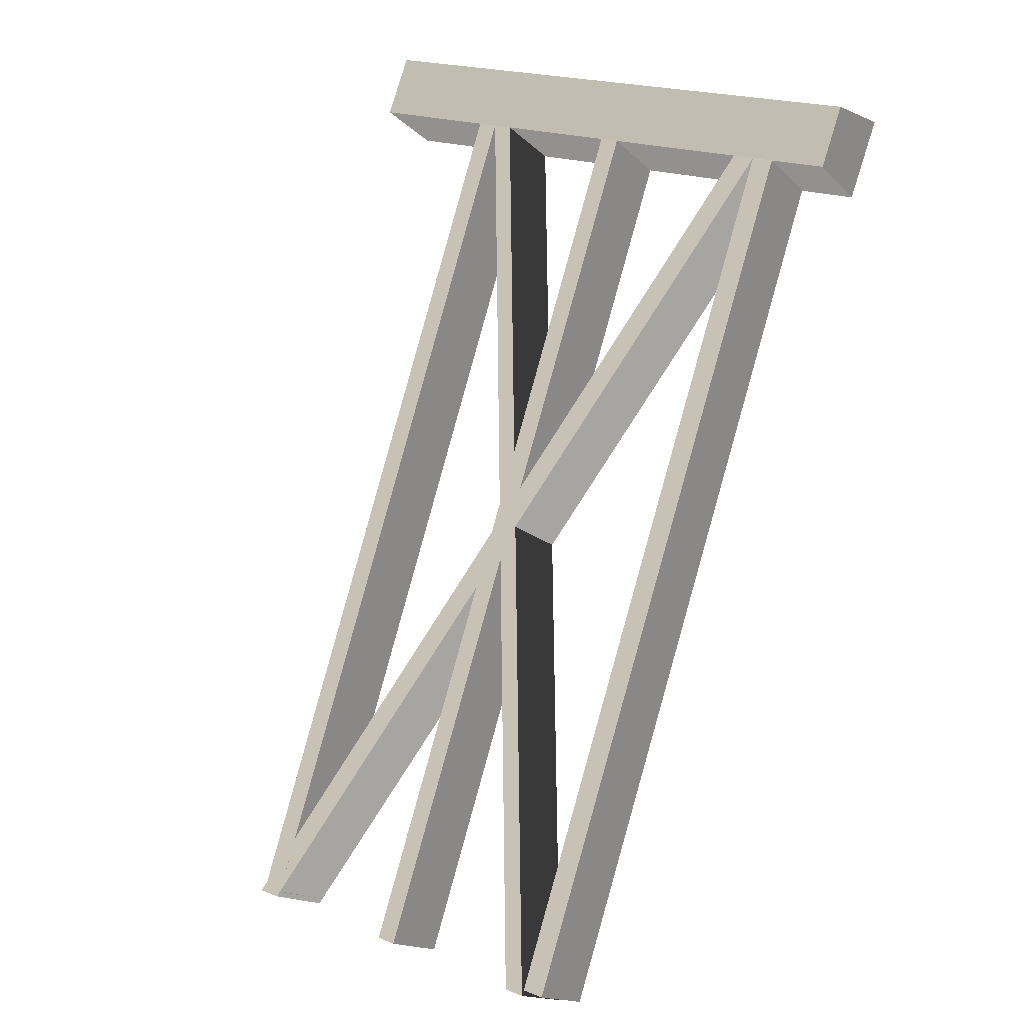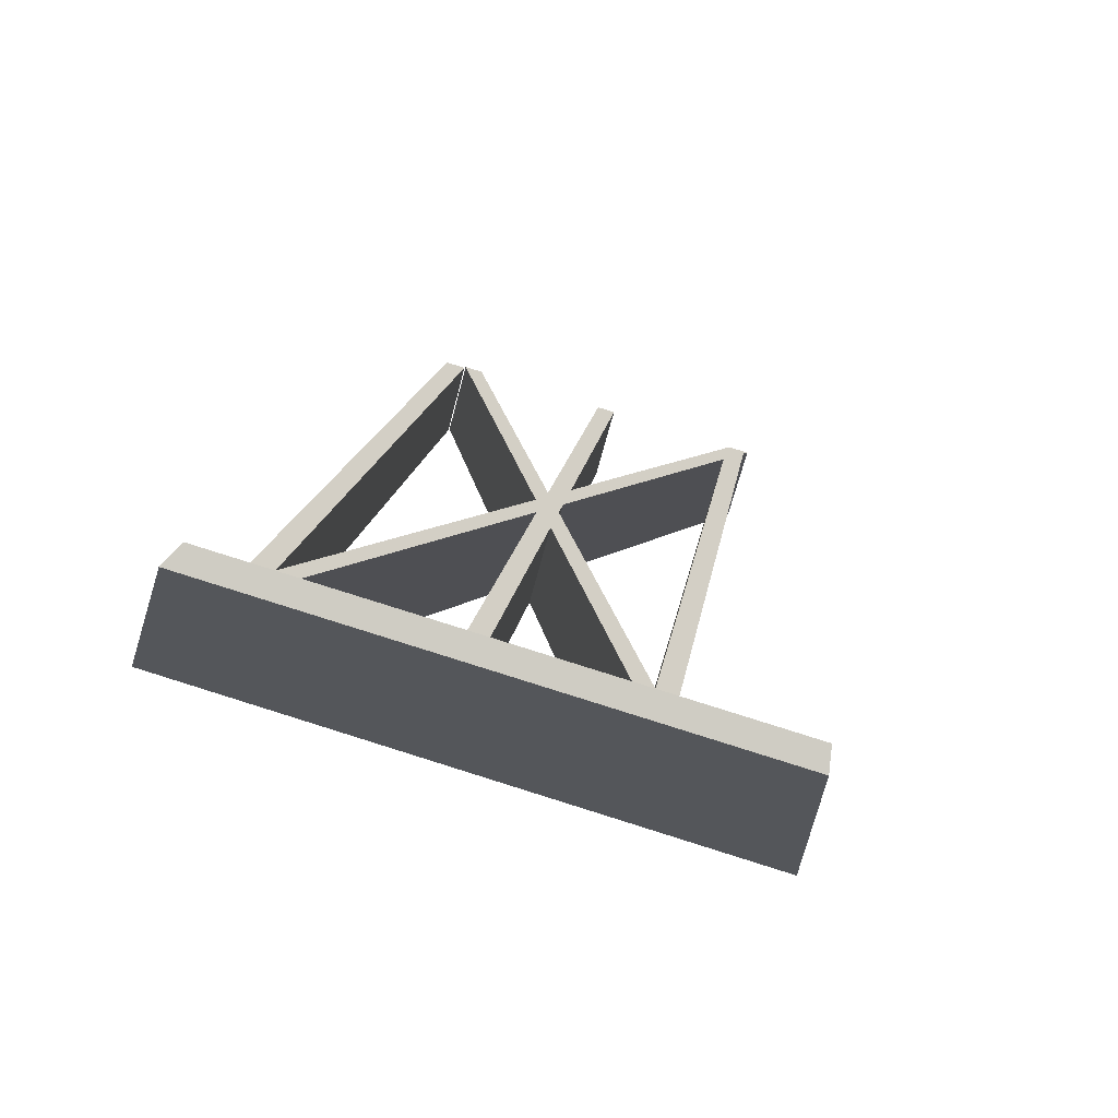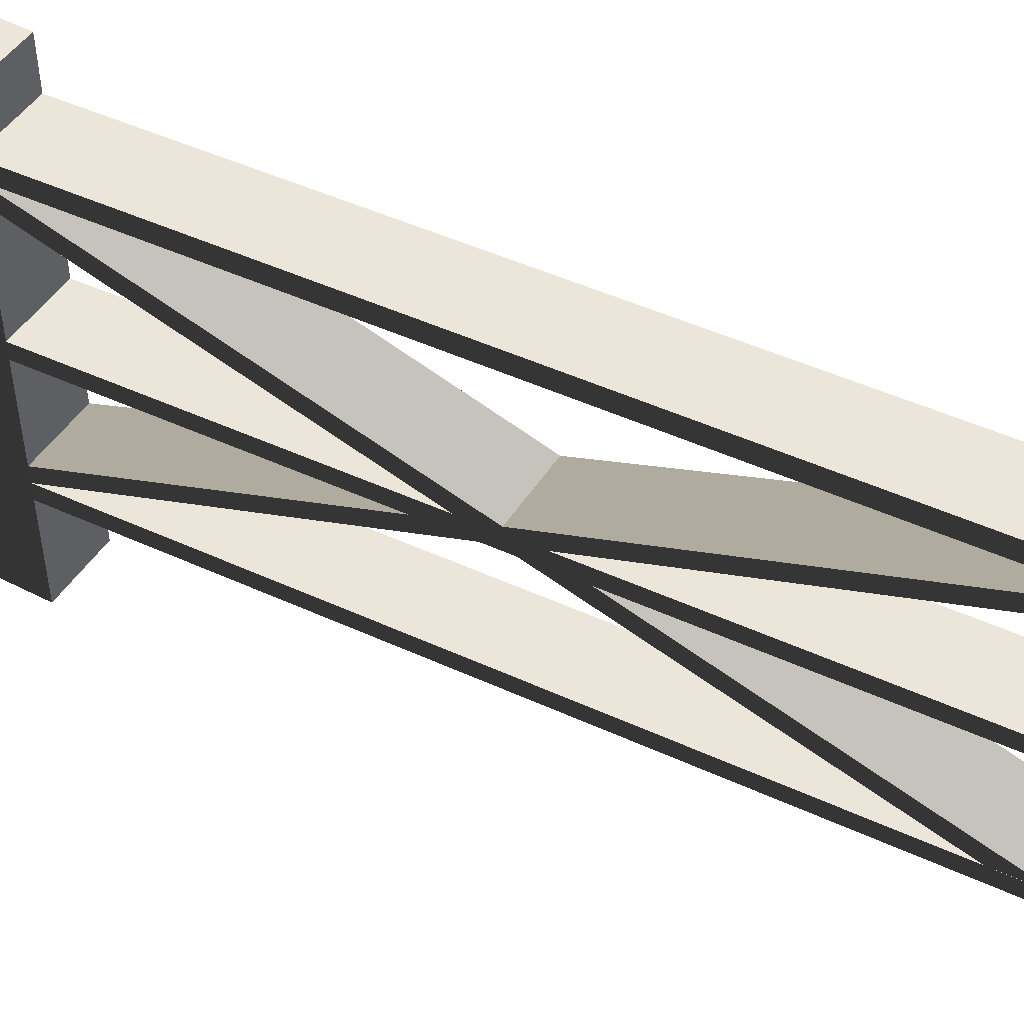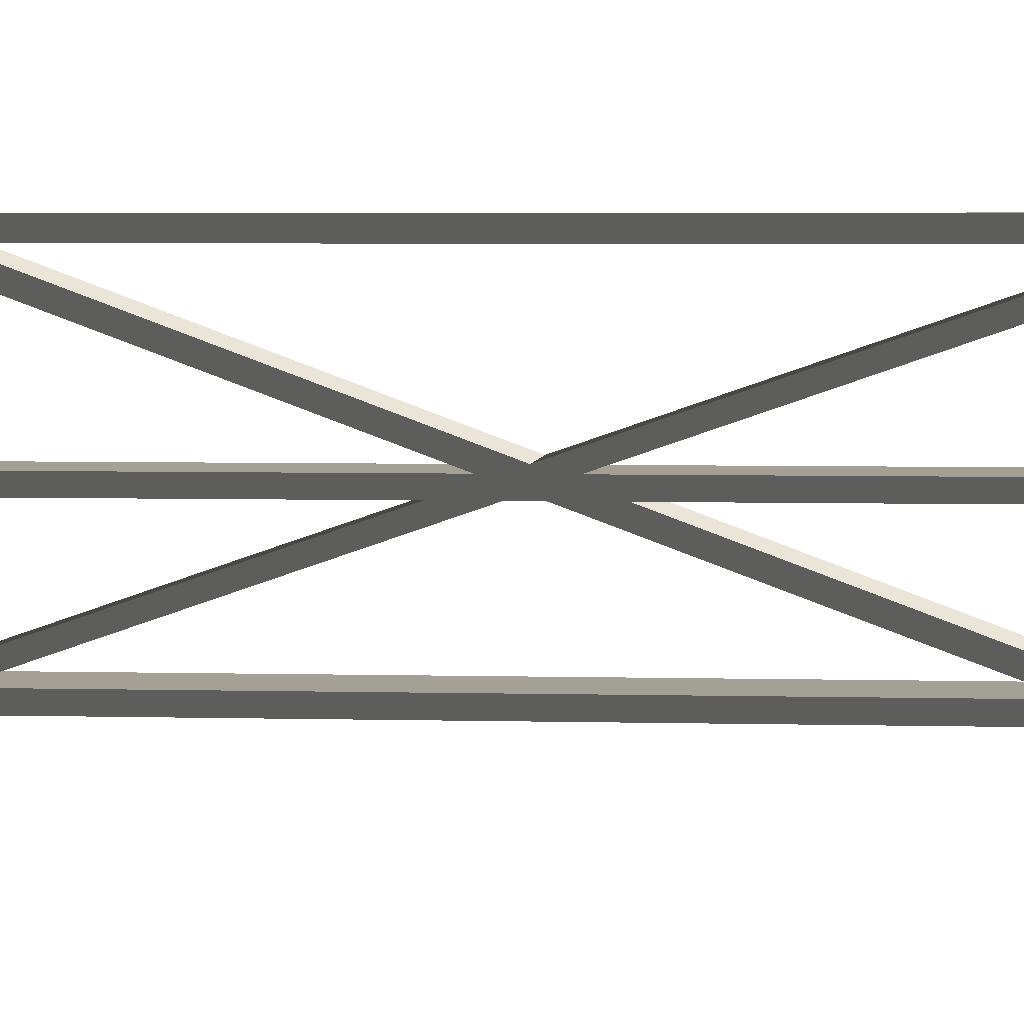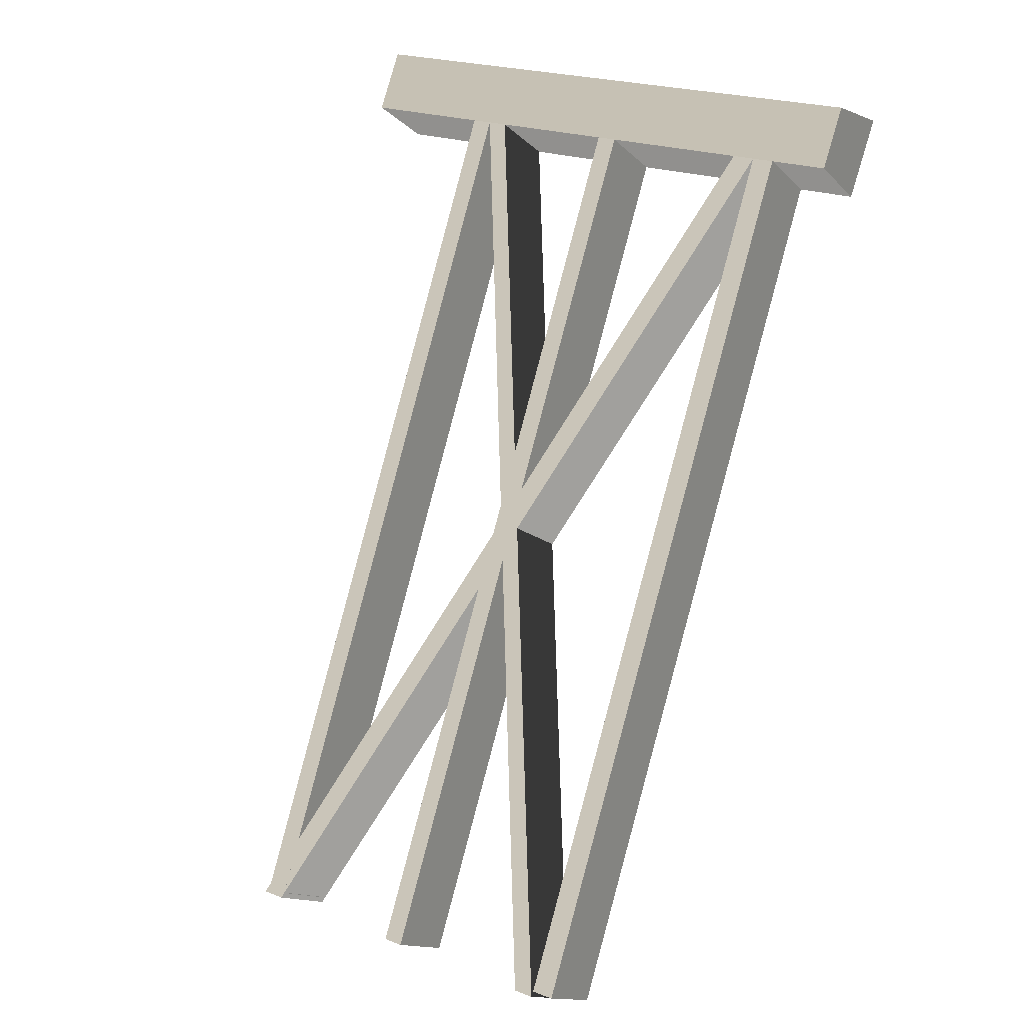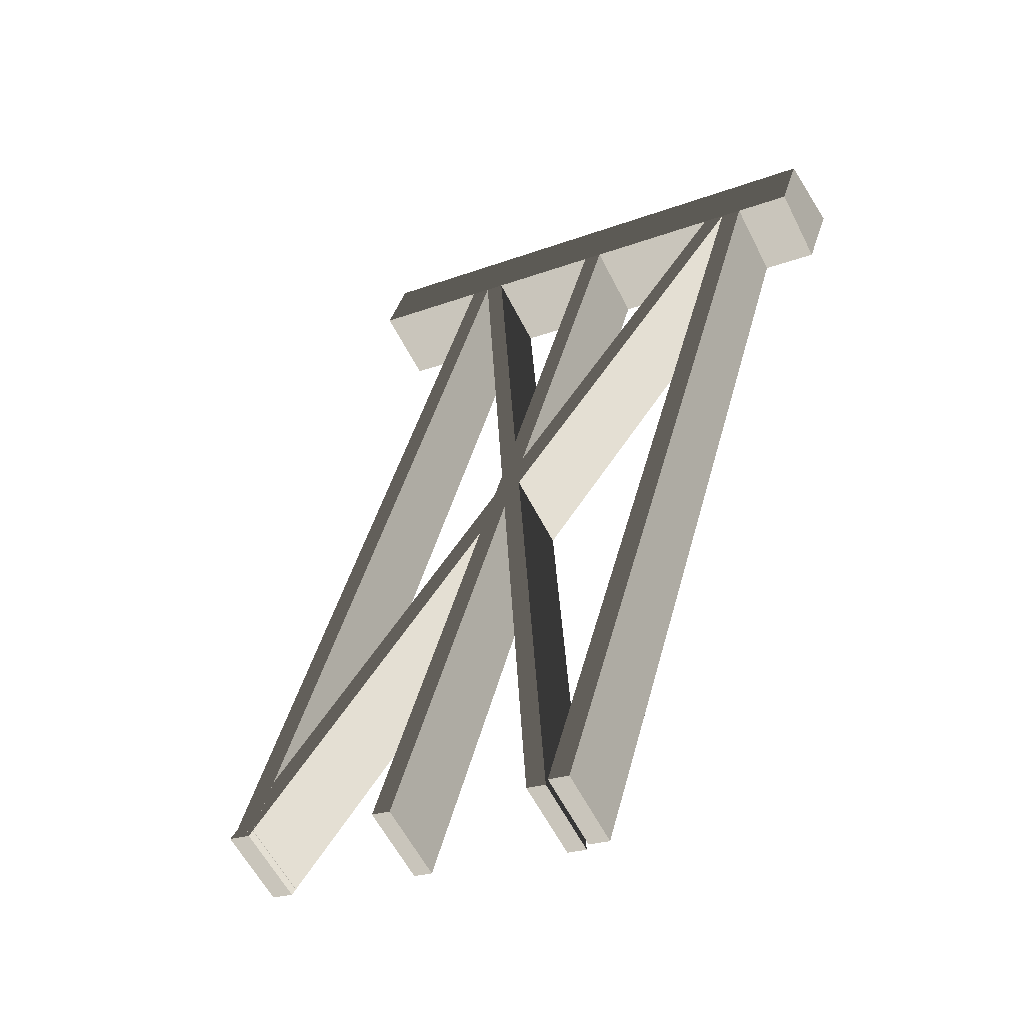
<metadata>
{"format":"obj","ext":"obj","renderer":"f3d","projection":"perspective","resolution":1024,"background":"white","views":[{"elev":20.5,"azim":125.6,"up":"+Z"},{"elev":79.5,"azim":-72.6,"up":"+Z"},{"elev":48.4,"azim":89.7,"up":"+Y"},{"elev":5.8,"azim":66.5,"up":"+Y"},{"elev":22.2,"azim":123.9,"up":"+Z"},{"elev":-23.4,"azim":122.2,"up":"+Z"}]}
</metadata>
<code>
v -0.1739 1.717 0.06931
v -0.03973 1.717 -0.1518
v 0.1739 1.717 -0.01981
v 0.07375 1.717 0.1518
v -0.1739 -2.252e-06 0.06931
v 0.07375 -2.252e-06 0.1518
v 0.1739 -2.252e-06 -0.01981
v -0.03973 -2.252e-06 -0.1518
v -0.1739 -2.252e-06 0.06931
v -0.1739 0.399 0.06931
v 0.07375 0.399 0.1518
v 0.07375 -2.252e-06 0.1518
v 0.07375 0.4621 0.1518
v -0.1739 0.4621 0.06931
v 0.07375 0.5239 0.1518
v -0.1739 0.5239 0.06931
v 0.07375 0.898 0.1518
v -0.1739 0.898 0.06931
v 0.07375 0.9589 0.1518
v -0.1739 0.9589 0.06931
v 0.07375 1.402 0.1518
v -0.1739 1.402 0.06931
v 0.07375 1.471 0.1518
v -0.1739 1.471 0.06931
v 0.07375 1.538 0.1518
v -0.1739 1.538 0.06931
v 0.07375 1.717 0.1518
v -0.1739 1.717 0.06931
v 0.07375 -2.252e-06 0.1518
v 0.07375 0.399 0.1518
v 0.1739 0.399 -0.01981
v 0.1739 -2.252e-06 -0.01981
v 0.1739 0.4621 -0.01981
v 0.07375 0.4621 0.1518
v 0.1739 0.5239 -0.01981
v 0.07375 0.5239 0.1518
v 0.1739 0.898 -0.01981
v 0.07375 0.898 0.1518
v 0.1739 0.9589 -0.01981
v 0.07375 0.9589 0.1518
v 0.1739 1.402 -0.01981
v 0.07375 1.402 0.1518
v 0.1739 1.471 -0.01981
v 0.07375 1.471 0.1518
v 0.1739 1.538 -0.01981
v 0.07375 1.538 0.1518
v 0.1739 1.717 -0.01981
v 0.07375 1.717 0.1518
v 0.1739 -2.252e-06 -0.01981
v 0.1739 0.399 -0.01981
v -0.03973 0.399 -0.1518
v -0.03973 -2.252e-06 -0.1518
v -0.03973 -2.252e-06 -0.1518
v -0.03973 0.399 -0.1518
v -0.1739 0.399 0.06931
v -0.1739 -2.252e-06 0.06931
v -0.1739 0.4621 0.06931
v -0.03973 0.4621 -0.1518
v -0.03973 1.471 -0.1518
v -0.03973 1.538 -0.1518
v -0.1739 1.538 0.06931
v -0.1739 1.471 0.06931
v -0.03973 1.402 -0.1518
v -0.1739 1.402 0.06931
v -0.03973 0.9589 -0.1518
v -0.1739 0.9589 0.06931
v -0.03973 0.898 -0.1518
v -0.1739 0.898 0.06931
v -0.03973 0.5239 -0.1518
v -0.1739 0.5239 0.06931
v -0.03973 0.4621 -0.1518
v -0.1739 0.4621 0.06931
v -0.1739 1.717 0.06931
v -0.03973 1.717 -0.1518
v 1.422 1.472 -2.424
v 1.422 1.54 -2.424
v 1.208 1.54 -2.556
v 1.208 1.472 -2.556
v 1.43 0.3869 -2.441
v 1.43 0.456 -2.441
v 1.217 0.456 -2.573
v 1.217 0.3869 -2.573
v 0.1739 0.9589 -0.01981
v 0.1739 1.402 -0.01981
v -0.03973 1.402 -0.1518
v -0.03973 0.9589 -0.1518
v 1.43 0.898 -2.441
v 1.43 0.9589 -2.441
v 1.217 0.9589 -2.573
v 1.217 0.898 -2.573
v 0.1739 0.5239 -0.01981
v 0.1739 0.898 -0.01981
v -0.03973 0.898 -0.1518
v -0.03973 0.5239 -0.1518
v 1.43 1.409 -2.441
v 1.43 1.471 -2.441
v 1.217 1.471 -2.573
v 1.217 1.409 -2.573
v 0.1739 1.402 -0.01981
v 1.43 0.3869 -2.441
v 1.217 0.3869 -2.573
v -0.03973 1.402 -0.1518
v -0.03973 1.402 -0.1518
v 1.217 0.3869 -2.573
v 1.217 0.456 -2.573
v -0.03973 1.471 -0.1518
v 1.208 1.472 -2.556
v 1.208 1.54 -2.556
v -0.03973 1.538 -0.1518
v -0.03973 1.471 -0.1518
v 1.217 0.456 -2.573
v 1.43 0.456 -2.441
v 0.1739 1.471 -0.01981
v 0.1739 1.471 -0.01981
v 1.43 0.456 -2.441
v 1.43 0.3869 -2.441
v 0.1739 1.402 -0.01981
v 0.1739 1.538 -0.01981
v 1.422 1.472 -2.424
v 1.422 1.54 -2.424
v 0.1739 0.898 -0.01981
v 1.43 0.898 -2.441
v 1.217 0.898 -2.573
v -0.03973 0.898 -0.1518
v -0.03973 0.898 -0.1518
v 1.217 0.898 -2.573
v 1.217 0.9589 -2.573
v -0.03973 0.9589 -0.1518
v -0.03973 0.9589 -0.1518
v 1.217 0.9589 -2.573
v 1.43 0.9589 -2.441
v 0.1739 0.9589 -0.01981
v 0.1739 0.9589 -0.01981
v 1.43 0.9589 -2.441
v 1.43 0.898 -2.441
v 0.1739 0.898 -0.01981
v 0.1739 0.4621 -0.01981
v 1.43 1.409 -2.441
v 1.217 1.409 -2.573
v -0.03973 0.4621 -0.1518
v -0.03973 0.4621 -0.1518
v 1.217 1.409 -2.573
v 1.217 1.471 -2.573
v -0.03973 0.5239 -0.1518
v -0.03973 0.399 -0.1518
v 1.208 0.4632 -2.556
v 1.208 0.4001 -2.556
v -0.03973 0.5239 -0.1518
v 1.217 1.471 -2.573
v 1.43 1.471 -2.441
v 0.1739 0.5239 -0.01981
v 0.1739 0.5239 -0.01981
v 1.43 1.471 -2.441
v 1.43 1.409 -2.441
v 0.1739 0.4621 -0.01981
v 1.422 0.4632 -2.424
v 1.422 0.4001 -2.424
v 0.1739 0.399 -0.01981
v 0.1739 1.538 -0.01981
v 0.1739 1.717 -0.01981
v -0.03973 1.717 -0.1518
v -0.03973 1.538 -0.1518
v 1.422 0.4001 -2.424
v 1.422 0.4632 -2.424
v 1.208 0.4632 -2.556
v 1.208 0.4001 -2.556
v 0.1739 1.471 -0.01981
v 1.422 1.472 -2.424
v 1.208 1.472 -2.556
v -0.03973 1.471 -0.1518
v -0.03973 1.538 -0.1518
v 1.208 1.54 -2.556
v 1.422 1.54 -2.424
v 0.1739 1.538 -0.01981
v 0.1739 0.399 -0.01981
v 1.422 0.4001 -2.424
v 1.208 0.4001 -2.556
v -0.03973 0.399 -0.1518
v -0.03973 0.4621 -0.1518
v 1.208 0.4632 -2.556
v 1.422 0.4632 -2.424
v 0.1739 0.4621 -0.01981
g polySurface88_1962_15
f 1 3 2
f 1 4 3
f 5 7 6
f 5 8 7
f 9 11 10
f 9 12 11
f 10 11 13
f 10 13 14
f 14 13 15
f 14 15 16
f 16 15 17
f 16 17 18
f 18 17 19
f 18 19 20
f 20 19 21
f 20 21 22
f 22 21 23
f 22 23 24
f 24 23 25
f 24 25 26
f 26 25 27
f 26 27 28
f 29 31 30
f 29 32 31
f 30 31 33
f 30 33 34
f 34 33 35
f 34 35 36
f 36 35 37
f 36 37 38
f 38 37 39
f 38 39 40
f 40 39 41
f 40 41 42
f 42 41 43
f 42 43 44
f 44 43 45
f 44 45 46
f 46 45 47
f 46 47 48
f 49 51 50
f 49 52 51
f 53 55 54
f 53 56 55
f 54 55 57
f 54 57 58
f 59 61 60
f 59 62 61
f 63 62 59
f 63 64 62
f 65 64 63
f 65 66 64
f 67 66 65
f 67 68 66
f 69 68 67
f 69 70 68
f 71 70 69
f 71 72 70
f 60 61 73
f 60 73 74
f 75 77 76
f 75 78 77
f 79 81 80
f 79 82 81
f 83 85 84
f 83 86 85
f 87 89 88
f 87 90 89
f 91 93 92
f 91 94 93
f 95 97 96
f 95 98 97
f 99 101 100
f 99 102 101
f 103 105 104
f 103 106 105
f 106 108 107
f 106 109 108
f 110 112 111
f 110 113 112
f 114 116 115
f 114 117 116
f 118 114 119
f 118 119 120
f 121 123 122
f 121 124 123
f 125 127 126
f 125 128 127
f 129 131 130
f 129 132 131
f 133 135 134
f 133 136 135
f 137 139 138
f 137 140 139
f 141 143 142
f 141 144 143
f 145 141 146
f 145 146 147
f 148 150 149
f 148 151 150
f 152 154 153
f 152 155 154
f 155 157 156
f 155 158 157
f 159 161 160
f 159 162 161
f 163 165 164
f 163 166 165
f 167 169 168
f 167 170 169
f 171 173 172
f 171 174 173
f 175 177 176
f 175 178 177
f 179 181 180
f 179 182 181

</code>
